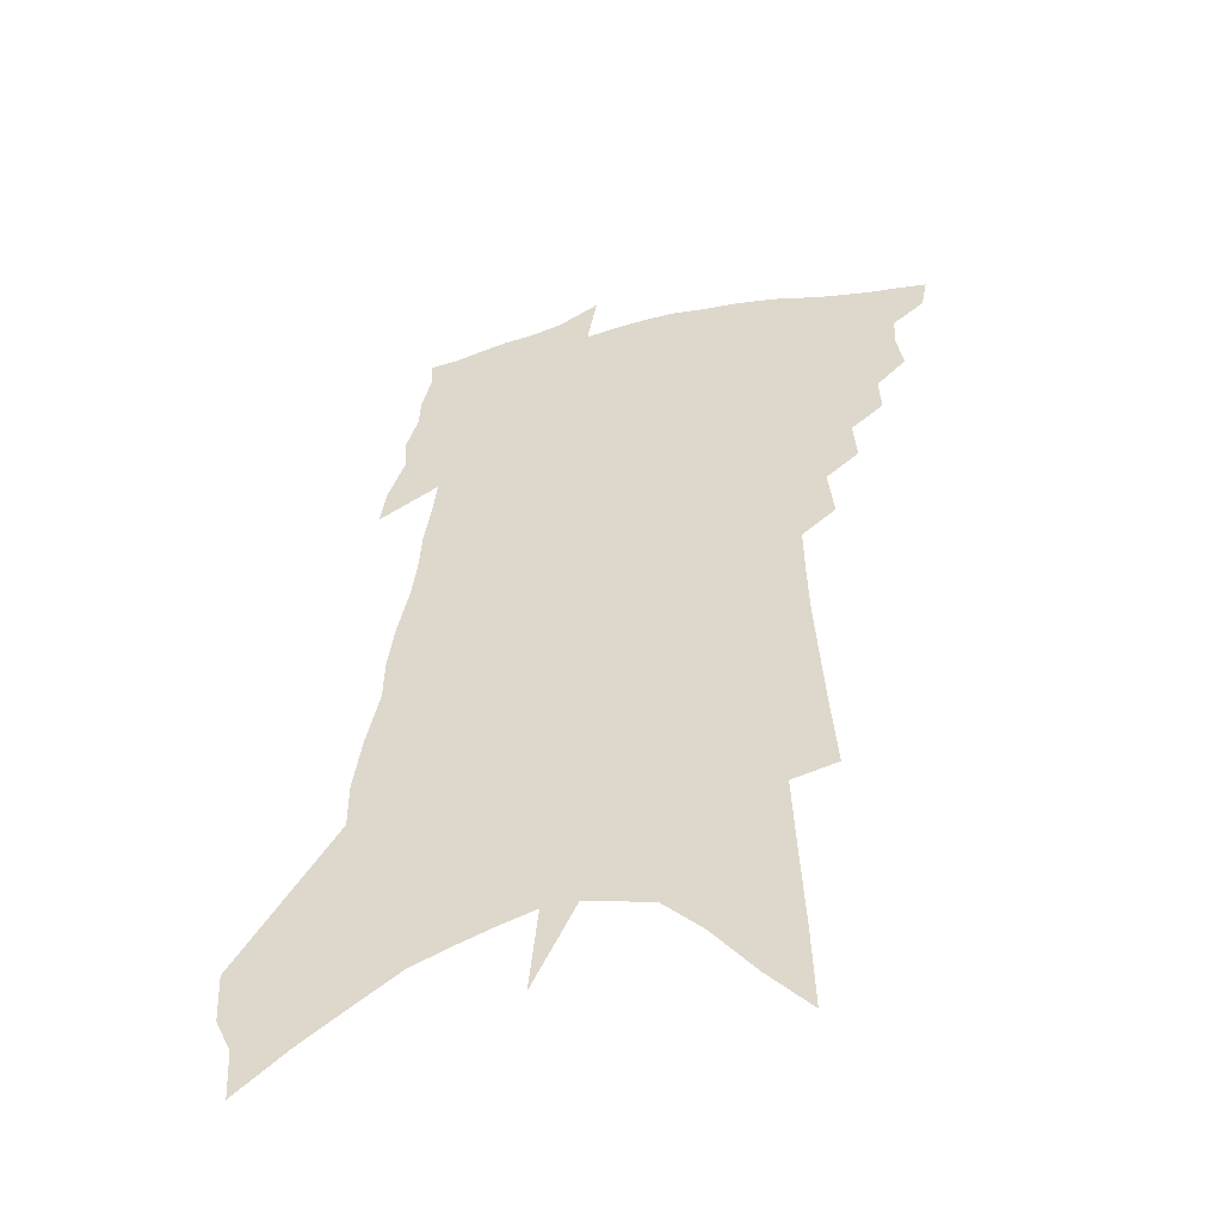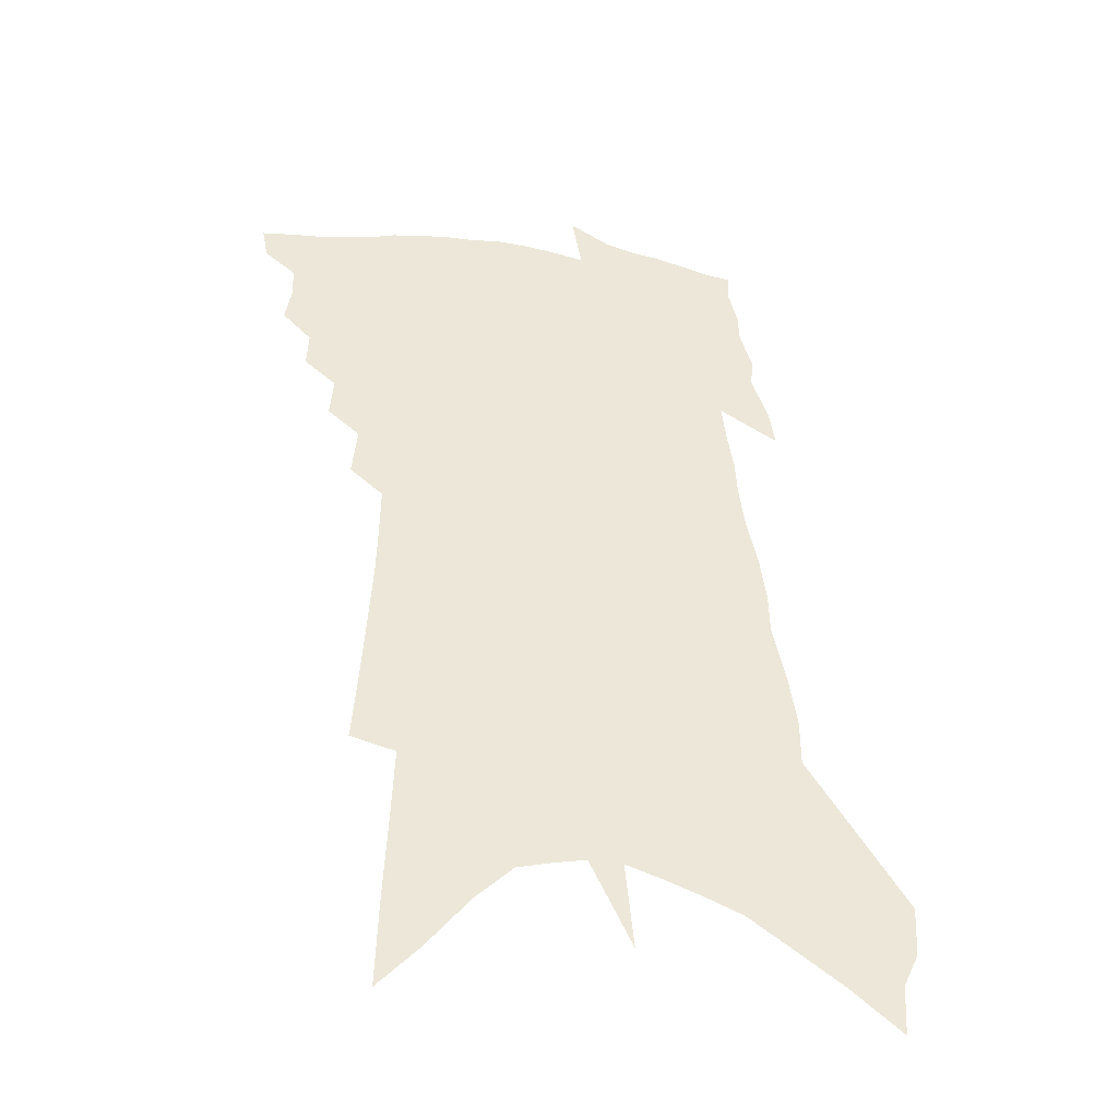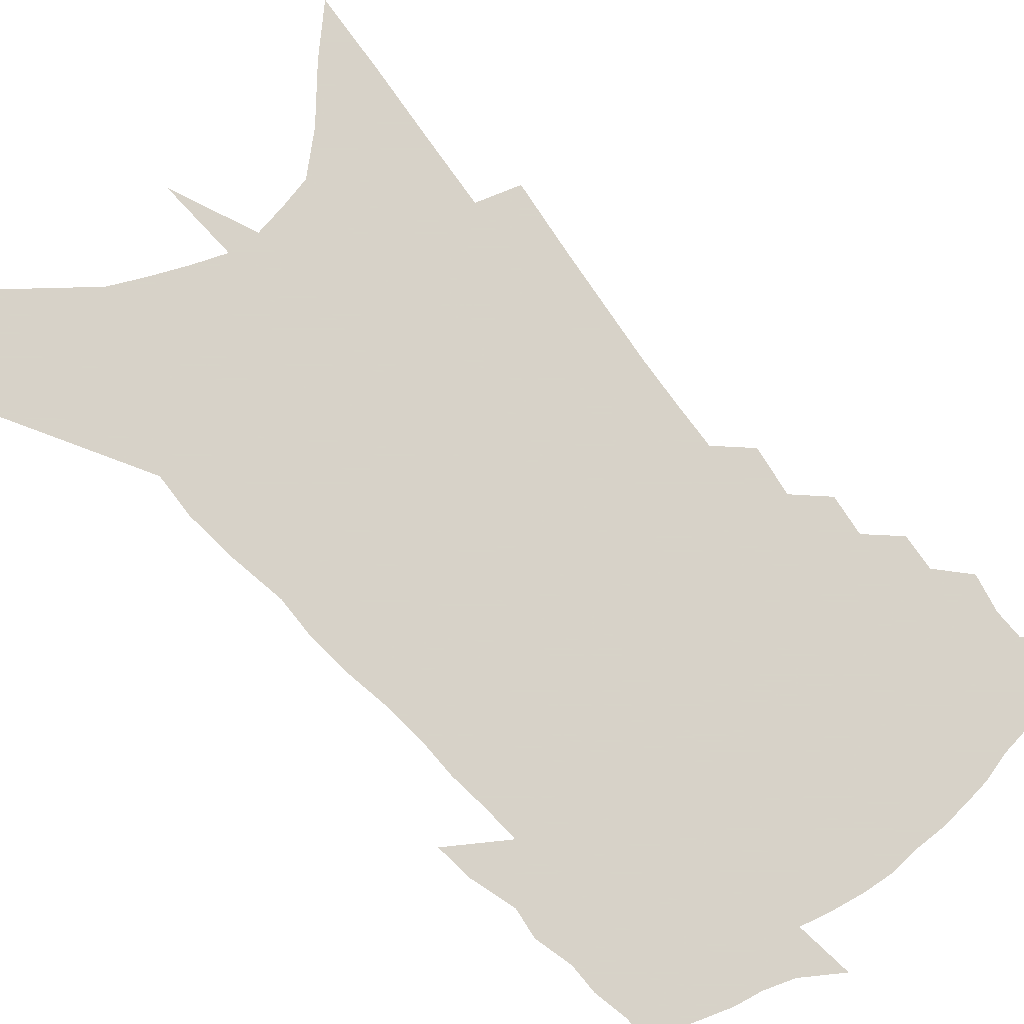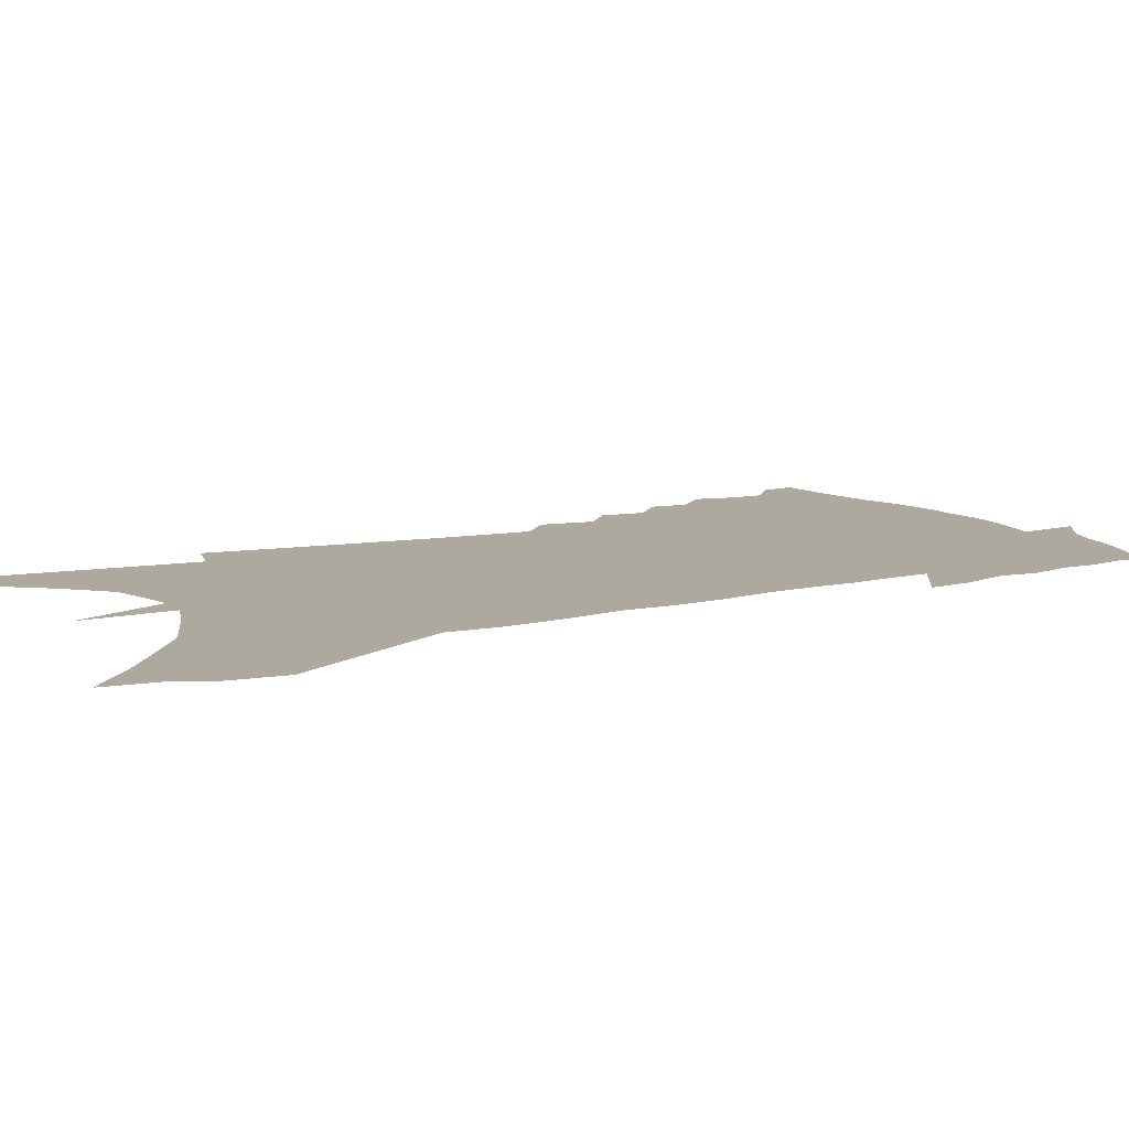
<metadata>
{"format":"obj","ext":"obj","renderer":"f3d","projection":"perspective","resolution":1024,"background":"white","views":[{"elev":-49.4,"azim":-166.8,"up":"+Y"},{"elev":-40.8,"azim":-9.9,"up":"+Y"},{"elev":77.3,"azim":142.7,"up":"+Z"},{"elev":9.0,"azim":62.4,"up":"+Z"}]}
</metadata>
<code>
v 497.8 426.8 0
v 495.7 438.1 0
v 507.1 393.9 0
v 509.3 407.3 0
v 508.8 417.8 0
v 507.8 427.7 0
v 505.7 439.2 0
v 516.8 370.8 0
v 517.4 383.6 0
v 520.4 398.2 0
v 519.9 408.9 0
v 519 419.2 0
v 517.5 429.6 0
v 516.1 440.1 0
v 527 346.8 0
v 528.1 361.4 0
v 530.5 376.7 0
v 531.8 389.6 0
v 531.4 400.3 0
v 530.7 410.4 0
v 529.8 420.4 0
v 528.6 430.2 0
v 526.1 441.7 0
v 536.5 319.4 0
v 538.3 337.2 0
v 540.5 353.9 0
v 540.7 366.5 0
v 542.4 380.8 0
v 541.6 390.6 0
v 541.5 401.5 0
v 540.8 411.7 0
v 539.7 421.7 0
v 538.3 431.8 0
v 536.1 443.5 0
v 542.8 202.4 0
v 544.8 228.4 0
v 546.2 252.1 0
v 547.6 274.1 0
v 548.1 292.8 0
v 548.3 309.4 0
v 549.6 327.2 0
v 550.5 342.8 0
v 551.9 358 0
v 551.9 369.9 0
v 552.3 381.8 0
v 552.2 392.4 0
v 551.6 402.6 0
v 550.9 412.8 0
v 549.8 423 0
v 548.3 433.6 0
v 546.1 446.7 0
v 555.3 110.7 0
v 556.1 140.7 0
v 557.5 171 0
v 558.6 198.1 0
v 558.8 220.9 0
v 559.3 243.3 0
v 559.5 263.4 0
v 559.5 281.3 0
v 559.4 297.9 0
v 560.1 315.6 0
v 560.6 331.2 0
v 561.5 346.5 0
v 561.7 358.9 0
v 562.2 371.6 0
v 562.9 384 0
v 562.3 393.6 0
v 562.5 404.2 0
v 561.2 413.9 0
v 560.3 423.9 0
v 558.5 435.3 0
v 556.3 448.3 0
v 569.9 126.4 0
v 572.2 162.7 0
v 571.7 186.4 0
v 572.1 211.2 0
v 570.8 228.4 0
v 571.7 252.7 0
v 571.6 271.9 0
v 572 290.7 0
v 570.6 302.9 0
v 571 319.7 0
v 571.4 335 0
v 571.5 347.5 0
v 572.4 362.3 0
v 572.2 373.4 0
v 572.4 384.8 0
v 571.7 394.1 0
v 572.1 404.9 0
v 571.4 414.6 0
v 570.5 424.6 0
v 569.2 435.6 0
v 566.7 449.6 0
v 584.8 145 0
v 585 173.9 0
v 584.6 198.2 0
v 583.8 218.2 0
v 583.2 238.6 0
v 582.8 258 0
v 582.5 276.5 0
v 582.2 293.3 0
v 581.5 307.8 0
v 581.4 323.2 0
v 581.2 334.6 0
v 581.8 350.7 0
v 581.9 363.1 0
v 581.8 373.8 0
v 582 385.6 0
v 582.1 395.8 0
v 581.8 405.6 0
v 581 415.4 0
v 580.6 425.2 0
v 579.8 435.4 0
v 577.2 449.8 0
v 597.9 157.9 0
v 597 182.4 0
v 595.9 201.9 0
v 594.8 221.1 0
v 593.9 238.8 0
v 593.3 260.1 0
v 592.8 277.8 0
v 592.4 295.9 0
v 591.7 309.7 0
v 591.3 323.3 0
v 591.2 337.2 0
v 591.6 352.6 0
v 591.6 364.8 0
v 591.5 375.3 0
v 591.5 385.5 0
v 591.7 396.4 0
v 591.4 406.1 0
v 591.4 415.8 0
v 590.9 425.5 0
v 589.7 436.5 0
v 587.5 451 0
v 609.6 160.9 0
v 608.3 184.1 0
v 607 205.5 0
v 605.7 224 0
v 604.8 243.6 0
v 604 258.5 0
v 603.1 278 0
v 602.4 297.9 0
v 601.7 311.5 0
v 601.2 324.9 0
v 601.1 339.9 0
v 601 352.9 0
v 601 363.8 0
v 601 375.5 0
v 601.2 386.7 0
v 601.2 396.8 0
v 601.2 406.5 0
v 601.3 416.1 0
v 600.7 426.2 0
v 599.7 437.5 0
v 598.2 450.4 0
v 621.3 163.4 0
v 619.6 187.1 0
v 618.1 207.2 0
v 616.6 228.2 0
v 615.4 245.1 0
v 614.4 261.7 0
v 613.5 276.9 0
v 612.3 297.9 0
v 611.6 312.6 0
v 611 326.5 0
v 610.7 340.2 0
v 610.4 353.6 0
v 610.3 364 0
v 610.4 377 0
v 610.4 386.9 0
v 610.6 397.6 0
v 610.8 406.7 0
v 611.1 416.1 0
v 610.8 426.1 0
v 610.3 437 0
v 609.3 448.8 0
v 636 132.5 0
v 633 163.1 0
v 631.3 184.8 0
v 629.3 206.9 0
v 627.6 227.2 0
v 626 246.6 0
v 624.7 263.7 0
v 623.7 278.9 0
v 622.3 298 0
v 621.6 312.1 0
v 620.6 328.1 0
v 620.3 340.1 0
v 620 352.5 0
v 619.6 364.8 0
v 619.3 377.1 0
v 619.6 386.6 0
v 619.7 396.7 0
v 620 406.5 0
v 620.3 415.9 0
v 621.1 425.3 0
v 621.6 434.9 0
v 620.9 446.5 0
v 617.6 466.4 0
v 645.6 158.8 0
v 642.9 183.9 0
v 641 204.6 0
v 639.1 224.3 0
v 637.1 244.4 0
v 635.2 263.3 0
v 634 279.1 0
v 632.4 296.9 0
v 631.9 310.5 0
v 631 324.9 0
v 630.4 337.9 0
v 630 350.4 0
v 629 364.2 0
v 628.7 375.6 0
v 628.8 385.8 0
v 629.2 395.2 0
v 629.3 406 0
v 629.8 415.1 0
v 630.6 424.9 0
v 631.1 434.3 0
v 631.6 444.6 0
v 631.5 457.9 0
v 658.5 153.8 0
v 655.7 178.2 0
v 653.5 199.7 0
v 650.5 222.1 0
v 648.9 240.3 0
v 646.3 260.5 0
v 644.9 276.9 0
v 643.8 292.4 0
v 642.6 307.7 0
v 641.7 321.6 0
v 641 334.7 0
v 640.3 347.7 0
v 639 362.1 0
v 638.3 374.1 0
v 638.3 384.7 0
v 638.2 395.9 0
v 638.4 405.5 0
v 639 415.1 0
v 639.7 424.3 0
v 640.5 433.4 0
v 641.5 443.1 0
v 642.2 454.7 0
v 671.7 148.1 0
v 668.9 171.9 0
v 667.2 192.3 0
v 663.9 214.8 0
v 661.1 235.6 0
v 658.7 254.7 0
v 657.2 271.1 0
v 655.7 287.3 0
v 654.5 302.7 0
v 652.9 317.8 0
v 650.9 333.7 0
v 650.4 346.2 0
v 650.2 358.1 0
v 648.8 371.2 0
v 647.5 384 0
v 647.4 394.6 0
v 647.6 404.5 0
v 647.8 414.5 0
v 648.7 423.4 0
v 649.7 432.4 0
v 651 441.4 0
v 652 453.2 0
v 687.1 137.1 0
v 683.9 161.7 0
v 684.3 178.6 0
v 678.5 205.7 0
v 675.9 226.1 0
v 673.7 244.8 0
v 670.4 264.3 0
v 668.4 281.1 0
v 668.4 295 0
v 665.2 312.5 0
v 664 326.9 0
v 663.3 340.1 0
v 662 353.6 0
v 659.7 367.8 0
v 657.8 381.1 0
v 657.8 391.8 0
v 656.8 403.2 0
v 657.1 412.8 0
v 657.3 422.7 0
v 658.5 431.2 0
v 660 439.9 0
v 661.7 450.3 0
v 703.1 125.4 0
v 701.5 147.1 0
v 702.3 164.3 0
v 702.2 182.5 0
v 694.7 210.5 0
v 694.7 226.7 0
v 691.9 246 0
v 687.4 266.6 0
v 687.1 281.3 0
v 684.8 297.9 0
v 680.9 315.9 0
v 679 330.8 0
v 678.2 344.1 0
v 675.9 358.6 0
v 674.4 371.9 0
v 670.6 386.5 0
v 668.6 398.9 0
v 666.5 411 0
v 666.7 420.7 0
v 667 430 0
v 669.1 438.5 0
v 671.3 447.5 0
v 721 110.3 0
v 722.1 127.9 0
v 727.4 139.5 0
v 728.3 156.8 0
v 694.9 359.4 0
v 692.8 373 0
v 687.1 389 0
v 688 399.8 0
v 683.9 413.2 0
v 683.4 423.9 0
v 680.3 436.3 0
v 680.6 446.1 0
v 721 496 0
f 5 6 1
f 1 6 2
f 6 7 2
f 9 10 3
f 3 10 4
f 10 11 4
f 4 11 5
f 11 12 5
f 5 12 6
f 12 13 6
f 6 13 7
f 13 14 7
f 16 17 8
f 8 17 9
f 17 18 9
f 9 18 10
f 18 19 10
f 10 19 11
f 19 20 11
f 11 20 12
f 20 21 12
f 12 21 13
f 21 22 13
f 13 22 14
f 22 23 14
f 25 26 15
f 15 26 16
f 26 27 16
f 16 27 17
f 27 28 17
f 17 28 18
f 28 29 18
f 18 29 19
f 29 30 19
f 19 30 20
f 30 31 20
f 20 31 21
f 31 32 21
f 21 32 22
f 32 33 22
f 22 33 23
f 33 34 23
f 40 41 24
f 24 41 25
f 41 42 25
f 25 42 26
f 42 43 26
f 26 43 27
f 43 44 27
f 27 44 28
f 44 45 28
f 28 45 29
f 45 46 29
f 29 46 30
f 46 47 30
f 30 47 31
f 47 48 31
f 31 48 32
f 48 49 32
f 32 49 33
f 49 50 33
f 33 50 34
f 50 51 34
f 55 56 35
f 35 56 36
f 56 57 36
f 36 57 37
f 57 58 37
f 37 58 38
f 58 59 38
f 38 59 39
f 59 60 39
f 39 60 40
f 60 61 40
f 40 61 41
f 61 62 41
f 41 62 42
f 62 63 42
f 42 63 43
f 63 64 43
f 43 64 44
f 64 65 44
f 44 65 45
f 65 66 45
f 45 66 46
f 66 67 46
f 46 67 47
f 67 68 47
f 47 68 48
f 68 69 48
f 48 69 49
f 69 70 49
f 49 70 50
f 70 71 50
f 50 71 51
f 71 72 51
f 52 73 53
f 73 74 53
f 53 74 54
f 74 75 54
f 54 75 55
f 75 76 55
f 55 76 56
f 76 77 56
f 56 77 57
f 77 78 57
f 57 78 58
f 78 79 58
f 58 79 59
f 79 80 59
f 59 80 60
f 80 81 60
f 60 81 61
f 81 82 61
f 61 82 62
f 82 83 62
f 62 83 63
f 83 84 63
f 63 84 64
f 84 85 64
f 64 85 65
f 85 86 65
f 65 86 66
f 86 87 66
f 66 87 67
f 87 88 67
f 67 88 68
f 88 89 68
f 68 89 69
f 89 90 69
f 69 90 70
f 90 91 70
f 70 91 71
f 91 92 71
f 71 92 72
f 92 93 72
f 73 94 74
f 94 95 74
f 74 95 75
f 95 96 75
f 75 96 76
f 96 97 76
f 76 97 77
f 97 98 77
f 77 98 78
f 98 99 78
f 78 99 79
f 99 100 79
f 79 100 80
f 100 101 80
f 80 101 81
f 101 102 81
f 81 102 82
f 102 103 82
f 82 103 83
f 103 104 83
f 83 104 84
f 104 105 84
f 84 105 85
f 105 106 85
f 85 106 86
f 106 107 86
f 86 107 87
f 107 108 87
f 87 108 88
f 108 109 88
f 88 109 89
f 109 110 89
f 89 110 90
f 110 111 90
f 90 111 91
f 111 112 91
f 91 112 92
f 112 113 92
f 92 113 93
f 113 114 93
f 94 115 95
f 115 116 95
f 95 116 96
f 116 117 96
f 96 117 97
f 117 118 97
f 97 118 98
f 118 119 98
f 98 119 99
f 119 120 99
f 99 120 100
f 120 121 100
f 100 121 101
f 121 122 101
f 101 122 102
f 122 123 102
f 102 123 103
f 123 124 103
f 103 124 104
f 124 125 104
f 104 125 105
f 125 126 105
f 105 126 106
f 126 127 106
f 106 127 107
f 127 128 107
f 107 128 108
f 128 129 108
f 108 129 109
f 129 130 109
f 109 130 110
f 130 131 110
f 110 131 111
f 131 132 111
f 111 132 112
f 132 133 112
f 112 133 113
f 133 134 113
f 113 134 114
f 134 135 114
f 115 136 116
f 136 137 116
f 116 137 117
f 137 138 117
f 117 138 118
f 138 139 118
f 118 139 119
f 139 140 119
f 119 140 120
f 140 141 120
f 120 141 121
f 141 142 121
f 121 142 122
f 142 143 122
f 122 143 123
f 143 144 123
f 123 144 124
f 144 145 124
f 124 145 125
f 145 146 125
f 125 146 126
f 146 147 126
f 126 147 127
f 147 148 127
f 127 148 128
f 148 149 128
f 128 149 129
f 149 150 129
f 129 150 130
f 150 151 130
f 130 151 131
f 151 152 131
f 131 152 132
f 152 153 132
f 132 153 133
f 153 154 133
f 133 154 134
f 154 155 134
f 134 155 135
f 155 156 135
f 136 157 137
f 157 158 137
f 137 158 138
f 158 159 138
f 138 159 139
f 159 160 139
f 139 160 140
f 160 161 140
f 140 161 141
f 161 162 141
f 141 162 142
f 162 163 142
f 142 163 143
f 163 164 143
f 143 164 144
f 164 165 144
f 144 165 145
f 165 166 145
f 145 166 146
f 166 167 146
f 146 167 147
f 167 168 147
f 147 168 148
f 168 169 148
f 148 169 149
f 169 170 149
f 149 170 150
f 170 171 150
f 150 171 151
f 171 172 151
f 151 172 152
f 172 173 152
f 152 173 153
f 173 174 153
f 153 174 154
f 174 175 154
f 154 175 155
f 175 176 155
f 155 176 156
f 176 177 156
f 178 179 157
f 157 179 158
f 179 180 158
f 158 180 159
f 180 181 159
f 159 181 160
f 181 182 160
f 160 182 161
f 182 183 161
f 161 183 162
f 183 184 162
f 162 184 163
f 184 185 163
f 163 185 164
f 185 186 164
f 164 186 165
f 186 187 165
f 165 187 166
f 187 188 166
f 166 188 167
f 188 189 167
f 167 189 168
f 189 190 168
f 168 190 169
f 190 191 169
f 169 191 170
f 191 192 170
f 170 192 171
f 192 193 171
f 171 193 172
f 193 194 172
f 172 194 173
f 194 195 173
f 173 195 174
f 195 196 174
f 174 196 175
f 196 197 175
f 175 197 176
f 197 198 176
f 176 198 177
f 198 199 177
f 179 201 180
f 201 202 180
f 180 202 181
f 202 203 181
f 181 203 182
f 203 204 182
f 182 204 183
f 204 205 183
f 183 205 184
f 205 206 184
f 184 206 185
f 206 207 185
f 185 207 186
f 207 208 186
f 186 208 187
f 208 209 187
f 187 209 188
f 209 210 188
f 188 210 189
f 210 211 189
f 189 211 190
f 211 212 190
f 190 212 191
f 212 213 191
f 191 213 192
f 213 214 192
f 192 214 193
f 214 215 193
f 193 215 194
f 215 216 194
f 194 216 195
f 216 217 195
f 195 217 196
f 217 218 196
f 196 218 197
f 218 219 197
f 197 219 198
f 219 220 198
f 198 220 199
f 220 221 199
f 199 221 200
f 221 222 200
f 201 223 202
f 223 224 202
f 202 224 203
f 224 225 203
f 203 225 204
f 225 226 204
f 204 226 205
f 226 227 205
f 205 227 206
f 227 228 206
f 206 228 207
f 228 229 207
f 207 229 208
f 229 230 208
f 208 230 209
f 230 231 209
f 209 231 210
f 231 232 210
f 210 232 211
f 232 233 211
f 211 233 212
f 233 234 212
f 212 234 213
f 234 235 213
f 213 235 214
f 235 236 214
f 214 236 215
f 236 237 215
f 215 237 216
f 237 238 216
f 216 238 217
f 238 239 217
f 217 239 218
f 239 240 218
f 218 240 219
f 240 241 219
f 219 241 220
f 241 242 220
f 220 242 221
f 242 243 221
f 221 243 222
f 243 244 222
f 223 245 224
f 245 246 224
f 224 246 225
f 246 247 225
f 225 247 226
f 247 248 226
f 226 248 227
f 248 249 227
f 227 249 228
f 249 250 228
f 228 250 229
f 250 251 229
f 229 251 230
f 251 252 230
f 230 252 231
f 252 253 231
f 231 253 232
f 253 254 232
f 232 254 233
f 254 255 233
f 233 255 234
f 255 256 234
f 234 256 235
f 256 257 235
f 235 257 236
f 257 258 236
f 236 258 237
f 258 259 237
f 237 259 238
f 259 260 238
f 238 260 239
f 260 261 239
f 239 261 240
f 261 262 240
f 240 262 241
f 262 263 241
f 241 263 242
f 263 264 242
f 242 264 243
f 264 265 243
f 243 265 244
f 265 266 244
f 245 267 246
f 267 268 246
f 246 268 247
f 268 269 247
f 247 269 248
f 269 270 248
f 248 270 249
f 270 271 249
f 249 271 250
f 271 272 250
f 250 272 251
f 272 273 251
f 251 273 252
f 273 274 252
f 252 274 253
f 274 275 253
f 253 275 254
f 275 276 254
f 254 276 255
f 276 277 255
f 255 277 256
f 277 278 256
f 256 278 257
f 278 279 257
f 257 279 258
f 279 280 258
f 258 280 259
f 280 281 259
f 259 281 260
f 281 282 260
f 260 282 261
f 282 283 261
f 261 283 262
f 283 284 262
f 262 284 263
f 284 285 263
f 263 285 264
f 285 286 264
f 264 286 265
f 286 287 265
f 265 287 266
f 287 288 266
f 267 289 268
f 289 290 268
f 268 290 269
f 290 291 269
f 269 291 270
f 291 292 270
f 270 292 271
f 292 293 271
f 271 293 272
f 293 294 272
f 272 294 273
f 294 295 273
f 273 295 274
f 295 296 274
f 274 296 275
f 296 297 275
f 275 297 276
f 297 298 276
f 276 298 277
f 298 299 277
f 277 299 278
f 299 300 278
f 278 300 279
f 300 301 279
f 279 301 280
f 301 302 280
f 280 302 281
f 302 303 281
f 281 303 282
f 303 304 282
f 282 304 283
f 304 305 283
f 283 305 284
f 305 306 284
f 284 306 285
f 306 307 285
f 285 307 286
f 307 308 286
f 286 308 287
f 308 309 287
f 287 309 288
f 309 310 288
f 289 311 290
f 311 312 290
f 290 312 291
f 312 313 291
f 291 313 292
f 313 314 292
f 292 314 293
f 303 315 304
f 315 316 304
f 304 316 305
f 316 317 305
f 305 317 306
f 317 318 306
f 306 318 307
f 318 319 307
f 307 319 308
f 319 320 308
f 308 320 309
f 320 321 309
f 309 321 310
f 321 322 310

</code>
